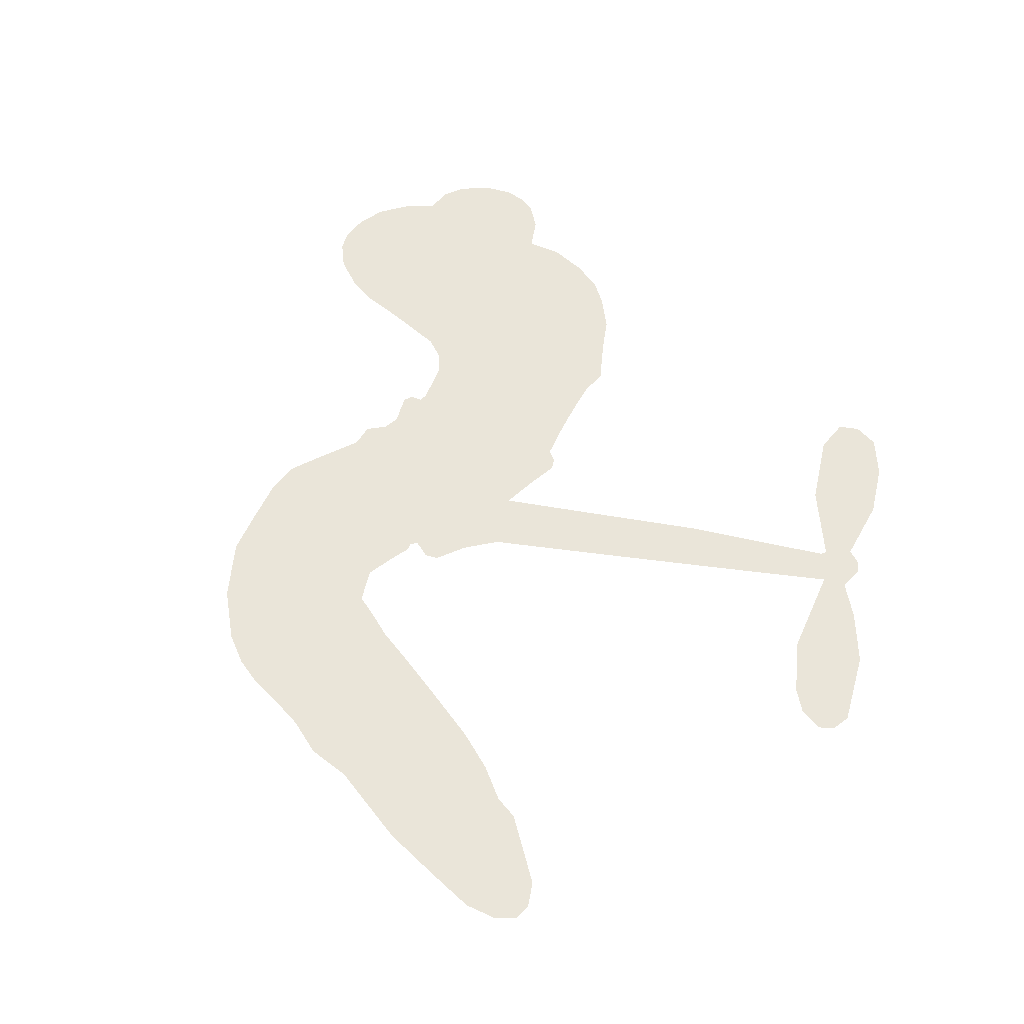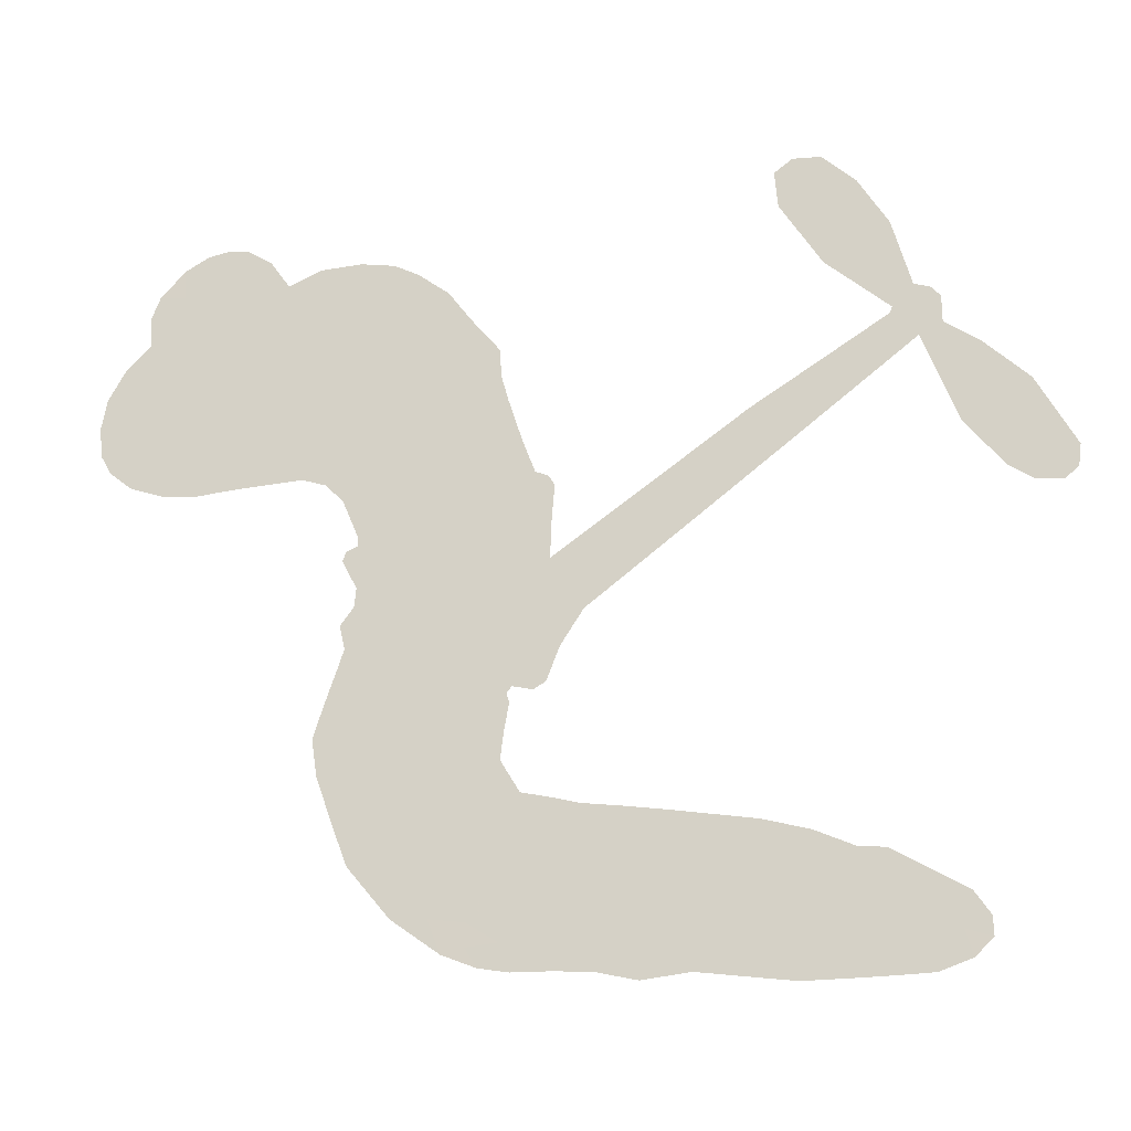
<metadata>
{"format":"obj","ext":"obj","renderer":"f3d","projection":"perspective","resolution":1024,"background":"white","views":[{"elev":58.1,"azim":44.8,"up":"+Z"},{"elev":-20.8,"azim":13.7,"up":"+Y"}]}
</metadata>
<code>
v -2304 998.7 0.2257
v -2279 1043 0.2142
v -2243 1078 0.1893
v -2247 1118 0.1564
v -2234 1152 0.1258
v -2197 1190 0
v -2163 1209 0.102
v -2130 1215 0.135
v -2102 1210 0.1547
v -2067 1188 0.1819
v -2039 1148 0.2241
v -1992 1167 0.2597
v -1932 1170 0.2811
v -1884 1161 0.2947
v -1848 1143 0.3046
v -1803 1108 0.3194
v -1729 1013 0.357
v -1726 973.3 0.3705
v -1678 826.7 0.4716
v -1660 820.2 0.486
v -1651 805.5 0.5
v -1657 701.6 0.5272
v -1386 889.4 0.6118
v -1194 1007 0.6795
v -1191 1016 0.6864
v -1280 1092 0.7179
v -1338 1185 0.7338
v -1343 1237 0.7382
v -1317 1255 0.741
v -1278 1253 0.75
v -1231 1211 0.73
v -1188 1141 0.7164
v -1162 1046 0.6913
v -1139 1039 0.6867
v -1126 1024 0.6845
v -1126 986.6 0.6806
v -1077 952.4 0.6797
v -1015 893.9 0.6797
v -960.3 794.6 0.6797
v -964.2 764.2 0.6797
v -982.6 748.7 0.6797
v -1022 752.4 0.6797
v -1054 775.1 0.6797
v -1109 842.7 0.6797
v -1158 970.7 0.6784
v -1612 627 0.5463
v -1663 529.9 0.5748
v -1680 520.6 0.5774
v -1709 527.3 0.5876
v -1716 517.5 0.6008
v -1712 506.2 0.6103
v -1723 428.3 0.669
v -1697 383.4 0.7013
v -1616 363.9 0.6935
v -1388 328.8 0.5832
v -1322 311 0.546
v -1267 286.5 0.5055
v -1229 282.6 0.4795
v -1129 223.5 0.3786
v -1107 191 0.324
v -1106 164.6 0.25
v -1131 140.7 0.3476
v -1176 124.9 0.4048
v -1345 122.2 0.5381
v -1476 140.1 0.6229
v -1543 132.7 0.662
v -1601 146.4 0.6969
v -1709 150.7 0.7854
v -1751 158.2 0.8353
v -1799 177.7 1
v -1868 227.3 0.7852
v -1927 299.3 0.7241
v -1973 423.2 0.6592
v -1980 474.2 0.64
v -1939 596.7 0.5732
v -1947 629.7 0.5548
v -1928 656.1 0.5366
v -1925 682.9 0.5138
v -1946 722.3 0.488
v -1941 736.2 0.4836
v -1926 742.6 0.475
v -1925 755 0.4601
v -1949 811.1 0.3966
v -1975 836.5 0.3579
v -2008 847.6 0.3262
v -2165 837.5 0.2586
v -2208 841.2 0.2511
v -2260 858.9 0.2439
v -2293 885.7 0.2394
v -2308 911.9 0.2368
v -2313 954.6 0.2319
v -1384 798.3 0.5994
v -1177 1006 0.682
v -1901 744.7 0.4707
v -1731 531.2 0.5938
v -1719 466.7 0.6381
v -1925 722.6 0.4874
v -1682 798.3 0.4858
v -1644 578.2 0.5622
v -1271 884.4 0.6359
v -1173 1027 0.688
v -1214 927.5 0.6569
v -1186 949.1 0.6682
v -1936 702 0.4976
v -1713 552 0.5788
v -1236 1054 0.7066
v -1150 1011 0.6836
v -1200 1051 0.6984
v -1142 176.6 0.3594
v -996.3 783.7 0.6797
v -1900 786.6 0.4356
v -1736 503.1 0.6142
v -1907 701.6 0.5014
v -2254 924.6 0.2382
v -2124 1163 0.1552
v -1981 882.6 0.3324
v -1655 754.6 0.5019
v -1682 548.3 0.574
v -1290 948.1 0.6416
v -1242 977.5 0.6585
v -1765 566.3 0.5787
v -1737 813.7 0.4567
v -1881 664.1 0.5268
v -1922 852.4 0.378
v -1687 589 0.5604
v -1188 978.4 0.6737
v -1791 519.2 0.6088
v -1215 962 0.6633
v -1243 944.3 0.6528
v -1896 619.7 0.5563
v -1254 217.8 0.4835
v -1133 906.7 0.6798
v -1307 1214 0.7367
v -1175 1094 0.7065
v -987.7 844.2 0.6797
v -2181 1112 0.1614
v -1242 905.9 0.6462
v -1251 253.8 0.4878
v -1125 946.3 0.6796
v -1318 243.2 0.5314
v -1179 253.1 0.436
v -1215 231.9 0.4558
v -1901 1083 0.2996
v -1716 229.9 0.7746
v -2269 968.8 0.2303
v -2183 905.6 0.2508
v -2163 1169 0.111
v -1818 747.6 0.4757
v -1790 454.2 0.6496
v -1309 1139 0.7265
v -1214 1088 0.709
v -2215 1101 0.1686
v -2188 1039 0.2103
v -2187 1076 0.189
v -2120 1052 0.2197
v -2147 1086 0.1922
v -1260 122.8 0.4788
v -1176 207 0.4135
v -1882 1120 0.2993
v -1805 982.8 0.3529
v -1724 189.6 0.8021
v -2185 869.6 0.2536
v -2091 843.6 0.2803
v -2225 891.3 0.2454
v -1862 758 0.4638
v -1752 450.8 0.6517
v -1776 398.3 0.6851
v -2156 1053 0.2092
v -2141 990.7 0.2398
v -2085 1104 0.2106
v -2143 1126 0.1665
v -1927 1122 0.2852
v -1849 1082 0.3145
v -1763 988.3 0.3597
v -1655 149.7 0.7377
v -1767 217.7 0.8371
v -1862 713.7 0.4939
v -1830 820.9 0.4282
v -2112 1084 0.2071
v -2066 1053 0.2406
v -1767 1060 0.3381
v -1910 819.7 0.4059
v -1689 204.1 0.7629
v -1650 258.5 0.7213
v -1859 794.7 0.4387
v -1786 1021 0.3449
v -1704 899.2 0.4135
v -1877 833.8 0.4069
v -1814 1055 0.329
v -1863 906.5 0.3697
v -1781 918.3 0.3864
v -1883 872.1 0.3811
v -1762 951.9 0.3747
v -1824 869.5 0.4007
v -1928 914.6 0.3427
v -1716 935.8 0.3907
v -1919 883.7 0.3617
v -1743 906.8 0.4009
v -1778 878.6 0.408
v -1736 869.8 0.4239
v -1769 840.6 0.4322
v -1692 862.8 0.4395
v -1785 799.1 0.4521
v -1721 842.6 0.4445
v -1957 857.9 0.3566
v -1764 537.9 0.5947
v -1798 550.2 0.5908
v -1815 606.7 0.5591
v -1859 520.9 0.6117
v -1269 1216 0.7369
v -1285 1176 0.7299
v -1263 1135 0.722
v -2208 961.6 0.2361
v -2217 926.6 0.2418
v -1731 720.5 0.5029
v -2234 1033 0.211
v -2055 903 0.2908
v -1736 394.8 0.6893
v -1760 333.7 0.7251
v -1727 357.6 0.7096
v -1764 366.5 0.705
v -1833 365.9 0.7037
v -1798 347.3 0.7171
v -1701 300.8 0.7315
v -1850 300 0.7473
v -1725 325.7 0.7248
v -1756 281.7 0.7615
v -1675 340.4 0.71
v -1832 331 0.7274
v -1951 361.1 0.6901
v -1802 295.6 0.7569
v -2082 1147 0.1933
v -2109 1129 0.1846
v -1961 1143 0.2717
v -2001 1120 0.2538
v -1964 1099 0.2745
v -2009 1065 0.2617
v -1826 1125 0.3118
v -1853 1112 0.3078
v -1768 185.4 0.8842
v -1818 224.4 0.8518
v -2087 1005 0.2505
v -1785 1084 0.3281
v -1882 1008 0.3236
v -1853 631.1 0.5464
v -1861 589.3 0.5721
v -1792 669.6 0.5222
v -1837 666.7 0.5242
v -1808 639.7 0.5395
v -1758 612.1 0.5533
v -1904 459.7 0.6463
v -1246 1104 0.7155
v -1226 1136 0.7185
v -1210 1176 0.7232
v -1247 1177 0.7269
v -2240 953.1 0.2347
v -2235 992.9 0.2253
v -2194 999.1 0.2266
v -1694 729.5 0.5093
v -1748 768.2 0.4783
v -2216 1060 0.1974
v -2021 880.3 0.3121
v -2012 924.6 0.3038
v -2051 845.6 0.2987
v -2132 881.8 0.2655
v -2077 875.6 0.2851
v -2104 914.1 0.2703
v -2073 953.5 0.2714
v -1748 247.7 0.7878
v -1714 266.5 0.7543
v -1790 257.4 0.7952
v -1831 263.1 0.7847
v -1654 301.5 0.7124
v -1500 347.3 0.6428
v -1635 333 0.7002
v -1608 299.2 0.6932
v -1557 356 0.6703
v -1604 257.2 0.6962
v -1627 223.9 0.7136
v -1528 279.9 0.6548
v -1593 332.4 0.6848
v -1663 227.2 0.7373
v -1612 185.9 0.7058
v -1571 279.3 0.6767
v -1551 316.2 0.666
v -1564 176.3 0.6752
v -1510 311.8 0.6458
v -1546 228.4 0.6647
v -1455 261.4 0.6146
v -1586 222 0.6883
v -1443 338 0.6131
v -1489 280.1 0.6342
v -1506 244 0.6426
v -1454 300.7 0.6166
v -1503 189.3 0.6397
v -1401 277.4 0.5857
v -1657 374.3 0.7027
v -2041 1104 0.2353
v -2091 1036 0.2374
v -2119 1020 0.2343
v -2059 1021 0.2548
v -2032 1040 0.2592
v -2050 982.7 0.2708
v -1972 1013 0.2913
v -2024 1005 0.2734
v -2006 965.4 0.2928
v -1968 938 0.3173
v -1962 907.1 0.3315
v -1919 966.2 0.3253
v -1968 975.2 0.3044
v -1854 1040 0.3226
v -1894 1045 0.3098
v -1840 1004 0.337
v -1941 1056 0.291
v -1926 1014 0.3071
v -1869 964.6 0.3424
v -1825 574.5 0.5786
v -1858 555.2 0.5919
v -1960 537.2 0.6113
v -1903 569.9 0.5866
v -1949 567.3 0.5936
v -1924 543.5 0.6036
v -1933 497.7 0.628
v -1784 591.1 0.5663
v -1730 586.8 0.5645
v -1708 624.6 0.5454
v -1945 453.5 0.6483
v -1878 346.6 0.7103
v -2269 1008 0.2217
v -1689 764 0.4951
v -1786 763.4 0.472
v -1819 783.9 0.4535
v -1777 718.9 0.4968
v -1718 788.9 0.4769
v -2129 841.1 0.2675
v -2046 931.5 0.2876
v -2105 976.5 0.2543
v -2135 948.4 0.2533
v -2171 968.1 0.2406
v -1528 164.7 0.6543
v -1465 216.9 0.6182
v -2041 1072 0.2449
v -1974 1067 0.2761
v -1896 937.1 0.3446
v -1891 495.9 0.6271
v -1846 464.5 0.6437
v -1970 506 0.6271
v -1662 617.6 0.5475
v -1651 653.9 0.5353
v -1751 647.4 0.5342
v -1710 668.2 0.5264
v -1721 753.2 0.4925
v -1817 707.2 0.4999
v -2147 915.8 0.2572
v -1463 177.4 0.6153
v -1410 131.1 0.5793
v -1393 198.5 0.5739
v -1443 135.6 0.6006
v -1422 168.9 0.5895
v -1379 159.5 0.5625
v -1430 203.4 0.5968
v -1407 237.4 0.5858
v -1337 193.2 0.538
v -1363 250.3 0.561
v -1337 276.6 0.5482
v -1301 273.6 0.525
v -1355 319.9 0.5649
v -1498 712.5 0.5668
v -1522 795.3 0.5732
v -1685 686.1 0.5228
v -1750 684.8 0.5162
v -1342 157.9 0.5385
v -1288 168.3 0.5021
v -1302 122.4 0.5102
v -1219 182.8 0.4493
v -1369 290 0.569
v -1555 669.7 0.5522
v -1255 182.8 0.4787
v -1217 123.6 0.4437
v -1237 152.4 0.4618
v -1197 154 0.4252
v -1590 748.4 0.5547
v -1633 680.4 0.5374
v -1623 725 0.5441
v -1031 819.6 0.6797
v -1024 856.8 0.6797
v -1073 887.6 0.6797
v -1082 808.9 0.6797
v -1063 845.7 0.6797
v -2195 1148 0.1157
v -1773 487.7 0.6274
v -1814 488.5 0.6288
v -1820 905.4 0.3826
v -1811 943.8 0.3671
v -1805 843 0.4213
v -1897 263.2 0.7518
v -1889 300.6 0.7348
v -1418 309.8 0.5978
v -1917 406.4 0.6725
v -1873 391.3 0.685
v -1826 412.8 0.6748
v -1883 427.8 0.6639
v -1795 423.9 0.6685
v -1850 434.1 0.6614
v -1363 216.5 0.5572
v -1295 208.4 0.5116
v -1283 240.2 0.5075
v -1584 703.8 0.5506
v -1583 648.4 0.5468
v -1541 711 0.5592
v -1556 771.8 0.564
v -1441 755.4 0.5828
v -1521 748 0.5674
v -1469 734 0.5747
v -1454 842.3 0.5922
v -1480 777.8 0.5786
v -1442 799.7 0.5888
v -1488 818.8 0.5826
v -1413 776.9 0.591
v -1046 923.1 0.6797
v -1096 918.7 0.6797
v -1121 874.7 0.6797
v -1849 937.6 0.3594
v -1962 392.2 0.6737
v -1911 367.9 0.6931
v -1939 330.3 0.7075
v -1906 328.6 0.7149
v -1601 675.8 0.545
v -1338 918.7 0.6259
v -1300 910.3 0.6334
v -1327 841.3 0.6169
v -1299 862.8 0.6262
v -1334 879.8 0.6213
v -1366 854.3 0.6111
v -1420 865.8 0.6019
v -1412 826.7 0.5981
v -1648 194.9 0.7309
v -1682 171.2 0.7601
f 112 206 391
f 186 160 174
f 75 130 76
f 203 122 201
f 105 121 206
f 45 107 93
f 51 50 112
f 123 78 77
f 89 88 114
f 125 118 99
f 1 91 145
f 162 164 87
f 25 108 106
f 43 42 110
f 80 79 97
f 126 93 24
f 58 138 142
f 179 299 180
f 128 129 102
f 105 125 325
f 52 166 167
f 143 159 172
f 240 176 70
f 142 138 131
f 176 240 161
f 223 231 219
f 59 158 109
f 95 112 50
f 117 21 98
f 113 94 97
f 97 104 113
f 104 78 113
f 349 383 22
f 166 112 391
f 105 95 49
f 74 73 327
f 51 112 96
f 82 94 111
f 107 34 101
f 52 218 53
f 323 345 322
f 203 260 122
f 90 89 114
f 167 221 218
f 145 256 257
f 91 90 114
f 298 232 170
f 98 19 334
f 282 183 437
f 77 76 130
f 4 3 152
f 152 5 4
f 56 365 366
f 45 126 103
f 115 9 8
f 8 7 147
f 45 139 36
f 106 151 252
f 147 7 6
f 381 158 375
f 114 145 91
f 246 208 245
f 136 154 156
f 10 9 115
f 19 122 334
f 205 83 124
f 17 174 18
f 84 205 116
f 165 111 94
f 182 83 111
f 162 146 164
f 239 15 159
f 206 207 127
f 129 137 102
f 236 234 235
f 350 250 326
f 172 159 14
f 180 302 342
f 126 45 93
f 322 318 320
f 239 238 15
f 211 150 212
f 5 152 390
f 136 152 154
f 25 93 101
f 31 30 210
f 107 45 36
f 124 192 197
f 161 183 144
f 119 430 137
f 120 119 129
f 296 364 376
f 359 361 355
f 287 274 285
f 363 373 406
f 276 285 281
f 50 49 95
f 53 218 220
f 275 54 297
f 49 48 118
f 126 128 103
f 274 287 294
f 58 57 138
f 78 123 113
f 407 406 131
f 118 105 49
f 375 158 142
f 68 161 69
f 61 109 62
f 421 139 132
f 109 60 59
f 166 52 96
f 423 394 160
f 60 109 61
f 348 349 351
f 85 84 116
f 141 58 142
f 162 87 86
f 43 110 385
f 134 32 151
f 386 385 135
f 110 42 41
f 110 135 385
f 102 103 128
f 57 366 407
f 40 110 41
f 40 39 110
f 421 387 420
f 119 137 129
f 141 158 59
f 37 36 139
f 105 206 95
f 47 118 48
f 94 81 97
f 95 206 112
f 430 433 432
f 432 100 430
f 413 416 369
f 82 81 94
f 177 165 94
f 98 20 19
f 98 21 20
f 97 79 104
f 63 62 109
f 108 151 106
f 117 330 259
f 210 133 211
f 93 107 101
f 83 82 111
f 259 22 117
f 348 99 46
f 47 99 118
f 24 93 25
f 132 139 45
f 35 34 107
f 126 24 128
f 101 34 33
f 118 125 105
f 130 123 77
f 115 8 147
f 128 24 120
f 108 101 33
f 27 133 28
f 108 33 134
f 255 253 254
f 185 111 165
f 28 133 29
f 133 30 29
f 129 128 120
f 110 39 135
f 159 15 14
f 145 114 256
f 193 160 394
f 101 108 25
f 389 388 385
f 36 35 107
f 168 154 153
f 81 80 97
f 372 373 363
f 151 108 134
f 214 114 164
f 145 257 329
f 163 265 335
f 179 233 171
f 390 6 5
f 147 390 171
f 113 123 177
f 177 123 248
f 209 346 392
f 397 396 225
f 261 154 152
f 27 150 211
f 253 252 151
f 152 136 390
f 3 2 216
f 168 169 300
f 261 152 3
f 168 156 154
f 261 153 154
f 234 236 172
f 179 156 155
f 147 171 115
f 64 374 372
f 375 380 381
f 141 142 158
f 142 131 375
f 172 14 13
f 143 173 239
f 308 205 197
f 196 198 187
f 283 175 67
f 161 144 176
f 264 266 163
f 214 146 213
f 85 262 264
f 262 85 116
f 114 88 164
f 87 164 88
f 177 94 113
f 332 148 331
f 112 166 96
f 166 149 403
f 346 209 345
f 223 219 221
f 169 168 153
f 155 156 168
f 265 162 86
f 162 265 146
f 179 180 170
f 11 10 232
f 136 156 171
f 171 156 179
f 12 234 13
f 172 13 234
f 173 311 189
f 189 311 313
f 16 173 189
f 200 198 199
f 288 280 284
f 183 282 144
f 270 184 224
f 70 176 241
f 245 248 123
f 148 165 177
f 188 194 192
f 188 182 185
f 179 155 299
f 179 170 233
f 299 300 242
f 301 302 180
f 188 192 124
f 17 181 186
f 83 182 124
f 438 161 68
f 437 283 279
f 288 290 286
f 220 226 228
f 332 165 148
f 188 185 178
f 17 186 174
f 189 186 181
f 174 193 18
f 185 182 111
f 202 187 200
f 182 188 124
f 16 189 243
f 311 173 312
f 189 313 186
f 194 190 192
f 18 193 196
f 194 188 178
f 190 195 197
f 160 193 174
f 198 196 193
f 122 204 201
f 393 194 199
f 160 313 316
f 304 314 343
f 190 197 192
f 198 193 191
f 197 195 308
f 199 191 393
f 198 191 199
f 395 194 178
f 198 200 187
f 201 200 199
f 204 19 202
f 395 199 194
f 201 395 203
f 332 178 185
f 204 202 200
f 260 331 333
f 201 204 200
f 19 204 122
f 83 205 84
f 197 205 124
f 207 206 121
f 206 127 391
f 324 317 207
f 130 320 246
f 250 350 249
f 123 130 245
f 127 207 209
f 207 121 324
f 30 133 210
f 133 27 211
f 150 26 212
f 210 211 255
f 252 212 26
f 253 255 212
f 146 354 339
f 258 153 216
f 146 214 164
f 256 214 213
f 353 247 333
f 348 46 349
f 2 1 329
f 216 257 258
f 307 263 308
f 354 267 338
f 52 167 218
f 221 220 218
f 221 167 223
f 269 270 227
f 219 226 220
f 53 220 228
f 167 222 223
f 219 220 221
f 402 400 404
f 328 225 229
f 222 229 223
f 269 227 271
f 226 227 224
f 224 273 228
f 397 72 396
f 71 70 241
f 227 226 219
f 226 224 228
f 223 229 231
f 144 269 176
f 273 224 184
f 297 53 228
f 399 251 327
f 231 229 225
f 400 402 399
f 426 427 425
f 71 241 272
f 219 231 227
f 10 115 232
f 233 115 171
f 170 232 233
f 115 233 232
f 11 235 12
f 234 12 235
f 11 232 298
f 236 143 172
f 235 11 298
f 235 237 343
f 299 301 180
f 237 302 304
f 143 239 159
f 173 16 238
f 173 238 239
f 70 69 240
f 161 240 69
f 176 269 271
f 271 231 272
f 338 268 337
f 262 263 217
f 314 312 143
f 189 181 243
f 316 313 244
f 246 245 130
f 249 248 245
f 319 322 321
f 318 207 317
f 250 249 208
f 215 260 333
f 249 245 208
f 248 247 353
f 250 208 324
f 247 248 249
f 325 250 324
f 325 326 250
f 230 399 424
f 400 222 401
f 106 252 26
f 253 151 32
f 255 254 31
f 212 252 253
f 210 255 31
f 253 32 254
f 212 255 211
f 214 256 114
f 257 256 213
f 257 213 258
f 216 2 329
f 339 258 213
f 169 153 258
f 330 117 98
f 326 351 350
f 331 260 203
f 259 330 352
f 3 216 261
f 153 261 216
f 263 262 116
f 266 264 262
f 310 304 305
f 301 242 303
f 265 266 267
f 266 262 217
f 267 266 217
f 265 163 266
f 268 267 217
f 268 338 267
f 263 336 217
f 268 303 337
f 270 269 144
f 227 231 271
f 270 144 282
f 227 270 224
f 272 231 225
f 176 271 241
f 272 225 396
f 241 271 272
f 184 278 276
f 228 273 275
f 276 284 285
f 285 274 277
f 273 276 275
f 284 276 278
f 184 276 273
f 54 275 281
f 175 283 437
f 276 281 275
f 279 184 282
f 278 184 279
f 437 279 282
f 290 288 284
f 376 398 296
f 277 54 281
f 282 184 270
f 438 183 161
f 66 286 67
f 67 286 283
f 279 290 278
f 284 280 285
f 285 280 287
f 277 281 285
f 340 65 295
f 278 290 284
f 292 287 280
f 294 287 292
f 340 286 66
f 341 293 295
f 292 280 293
f 358 359 355
f 279 283 290
f 286 290 283
f 293 280 288
f 291 294 398
f 294 292 289
f 295 293 288
f 289 292 293
f 294 289 296
f 294 291 274
f 340 288 286
f 293 341 289
f 361 362 341
f 365 376 364
f 342 170 180
f 275 297 228
f 237 235 298
f 300 299 155
f 301 299 242
f 168 300 155
f 337 300 169
f 242 337 303
f 342 302 237
f 305 301 303
f 311 312 244
f 336 303 268
f 307 310 306
f 301 305 302
f 305 303 306
f 303 336 306
f 304 302 305
f 307 306 263
f 305 306 310
f 308 263 116
f 307 195 309
f 308 116 205
f 195 307 308
f 309 344 316
f 309 244 315
f 307 309 310
f 315 310 309
f 312 173 143
f 313 311 244
f 314 143 236
f 315 312 314
f 244 309 316
f 186 313 160
f 343 314 236
f 315 314 304
f 315 304 310
f 244 312 315
f 344 309 195
f 393 394 423
f 208 246 317
f 318 317 246
f 75 320 130
f 207 318 209
f 323 251 345
f 320 318 246
f 320 321 322
f 322 319 323
f 320 75 321
f 318 322 209
f 347 74 323
f 327 323 74
f 317 324 208
f 325 324 121
f 105 325 121
f 326 325 125
f 348 326 125
f 350 247 249
f 230 425 399
f 323 327 251
f 427 397 328
f 73 399 327
f 145 329 1
f 216 329 257
f 334 330 98
f 215 352 260
f 332 331 203
f 331 148 333
f 178 332 203
f 332 185 165
f 353 333 148
f 371 247 350
f 122 260 334
f 334 260 352
f 336 263 306
f 265 86 335
f 268 217 336
f 300 337 242
f 337 169 338
f 169 258 339
f 265 354 146
f 146 339 213
f 169 339 338
f 65 340 66
f 288 340 295
f 65 355 295
f 341 295 355
f 237 298 342
f 170 342 298
f 235 343 236
f 304 343 237
f 195 190 344
f 423 344 190
f 346 345 251
f 322 345 209
f 399 425 400
f 391 392 149
f 99 348 125
f 323 319 347
f 413 410 368
f 259 370 22
f 215 351 370
f 326 348 351
f 371 333 247
f 370 351 349
f 371 215 333
f 259 352 215
f 334 352 330
f 148 177 353
f 248 353 177
f 267 354 265
f 339 354 338
f 360 363 357
f 289 341 362
f 357 359 360
f 358 356 359
f 364 140 365
f 360 359 356
f 355 65 358
f 361 359 357
f 356 64 360
f 364 405 140
f 361 357 362
f 355 361 341
f 357 363 405
f 289 362 296
f 360 64 372
f 374 157 373
f 296 362 364
f 362 357 405
f 366 365 140
f 398 376 55
f 366 140 407
f 56 366 57
f 417 415 418
f 365 56 367
f 428 384 383
f 22 370 349
f 215 370 259
f 350 351 371
f 215 371 351
f 373 157 380
f 363 360 372
f 378 375 131
f 373 378 406
f 372 374 373
f 381 380 379
f 365 367 376
f 55 376 367
f 377 410 408
f 46 383 349
f 406 378 131
f 373 380 378
f 63 381 379
f 380 375 378
f 157 379 380
f 63 109 381
f 158 381 109
f 408 382 384
f 22 383 384
f 386 135 38
f 377 408 428
f 428 46 409
f 385 386 389
f 387 386 38
f 389 44 388
f 421 420 37
f 422 44 387
f 386 387 389
f 43 385 388
f 44 389 387
f 171 390 136
f 6 390 147
f 392 391 127
f 166 391 149
f 209 392 127
f 149 392 346
f 394 393 191
f 190 194 393
f 193 394 191
f 423 160 316
f 203 395 178
f 199 395 201
f 272 396 71
f 222 328 229
f 328 397 225
f 291 398 55
f 294 296 398
f 400 328 222
f 401 222 167
f 399 402 251
f 167 403 401
f 404 149 346
f 404 400 401
f 346 251 402
f 166 403 167
f 404 403 149
f 404 401 403
f 346 402 404
f 140 405 363
f 362 405 364
f 407 131 138
f 363 406 140
f 407 138 57
f 140 406 407
f 410 377 368
f 413 411 410
f 428 408 384
f 382 408 410
f 413 414 416
f 382 410 411
f 369 411 413
f 416 414 412
f 436 434 435
f 413 368 414
f 417 416 412
f 92 436 419
f 418 369 416
f 417 419 436
f 139 421 37
f 417 418 416
f 417 412 419
f 387 38 420
f 422 421 132
f 344 423 316
f 421 422 387
f 393 423 190
f 72 397 427
f 399 73 424
f 400 425 328
f 425 427 328
f 425 230 426
f 72 427 426
f 46 428 383
f 377 428 409
f 119 429 430
f 137 430 100
f 432 433 431
f 429 23 433
f 434 431 433
f 433 430 429
f 434 433 23
f 415 417 436
f 92 431 434
f 434 436 92
f 434 23 435
f 415 436 435
f 437 183 438
f 68 175 438
f 437 438 175

</code>
